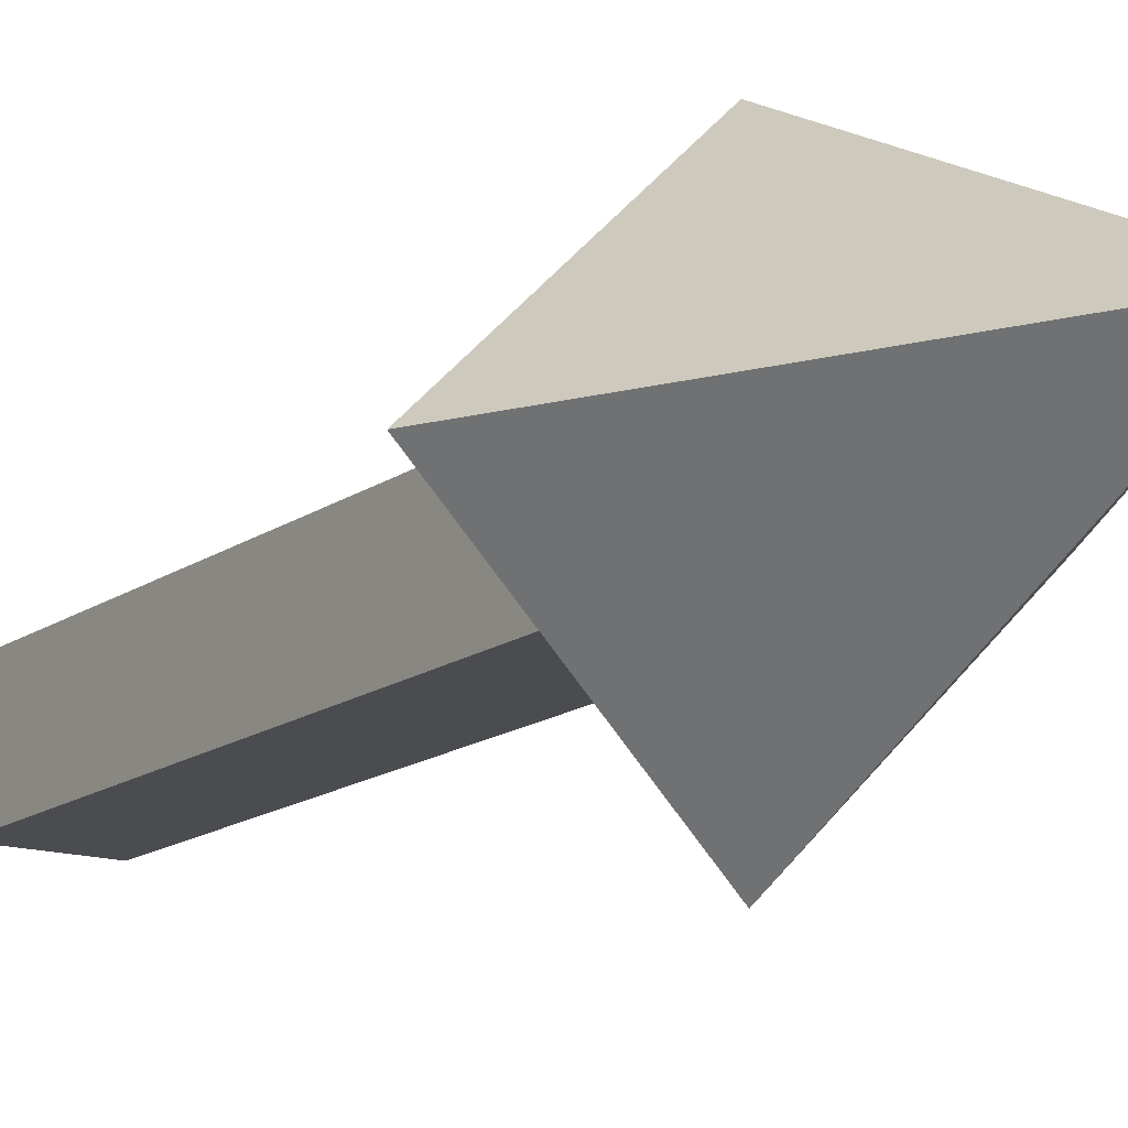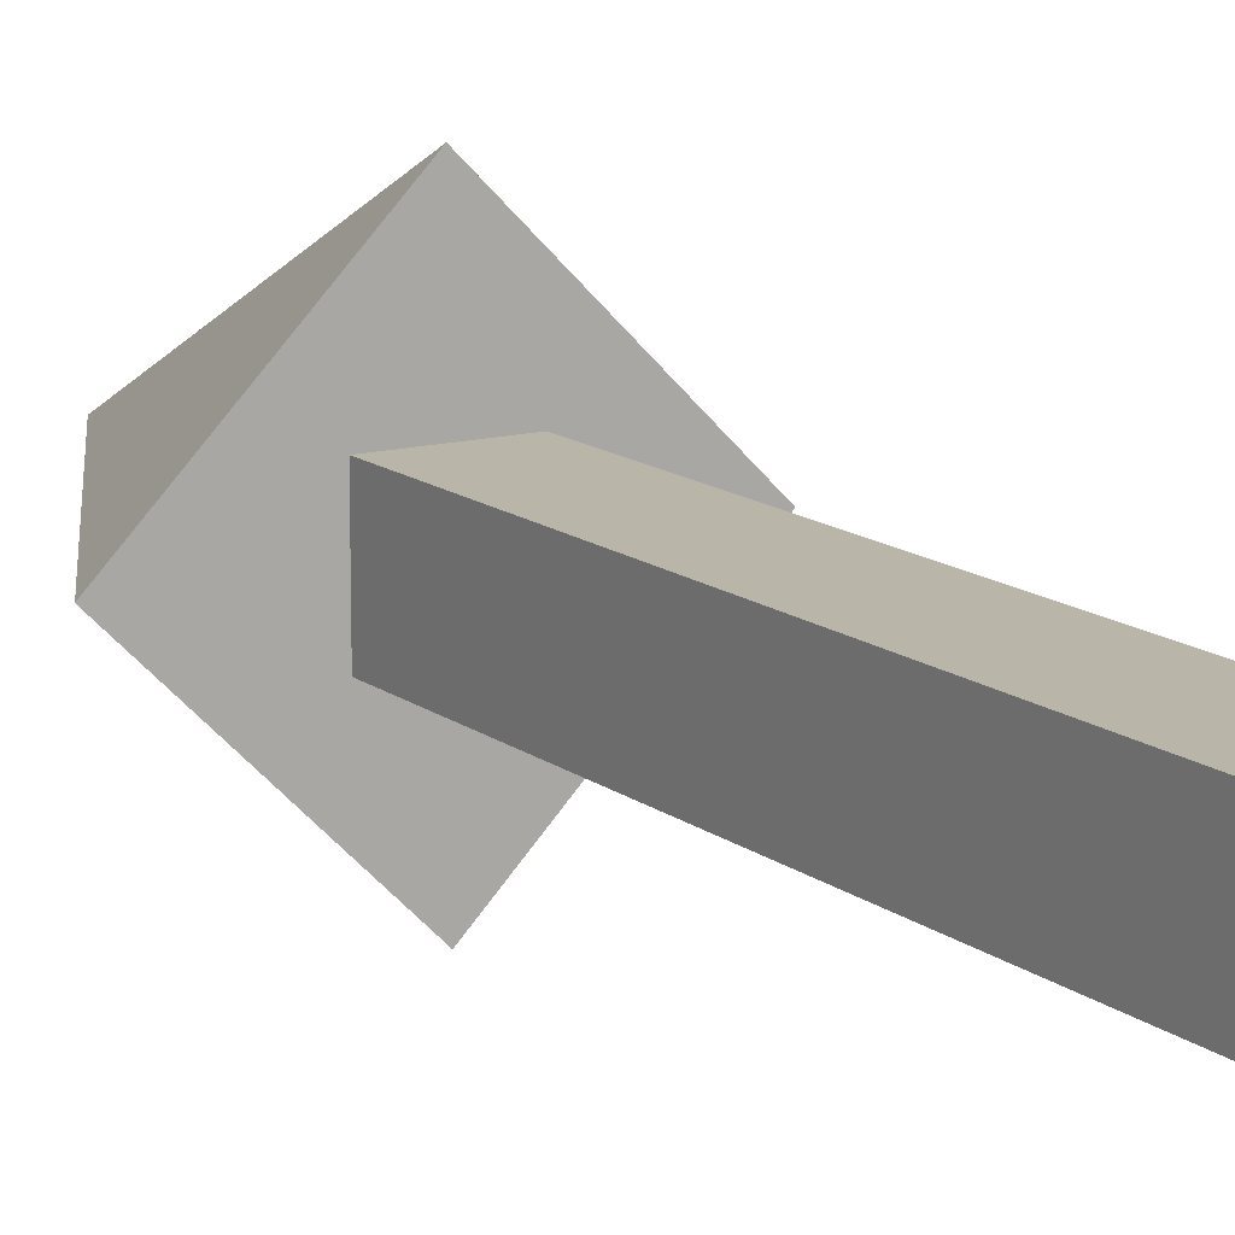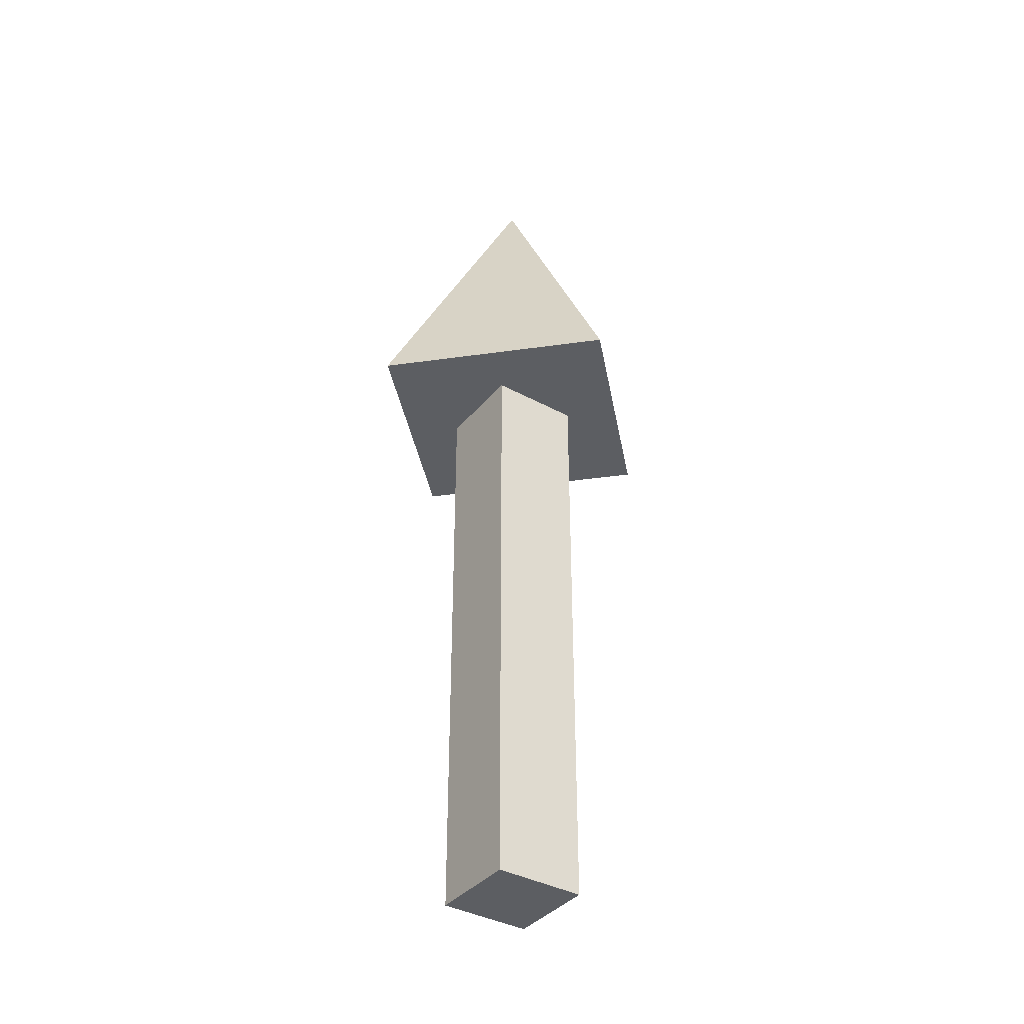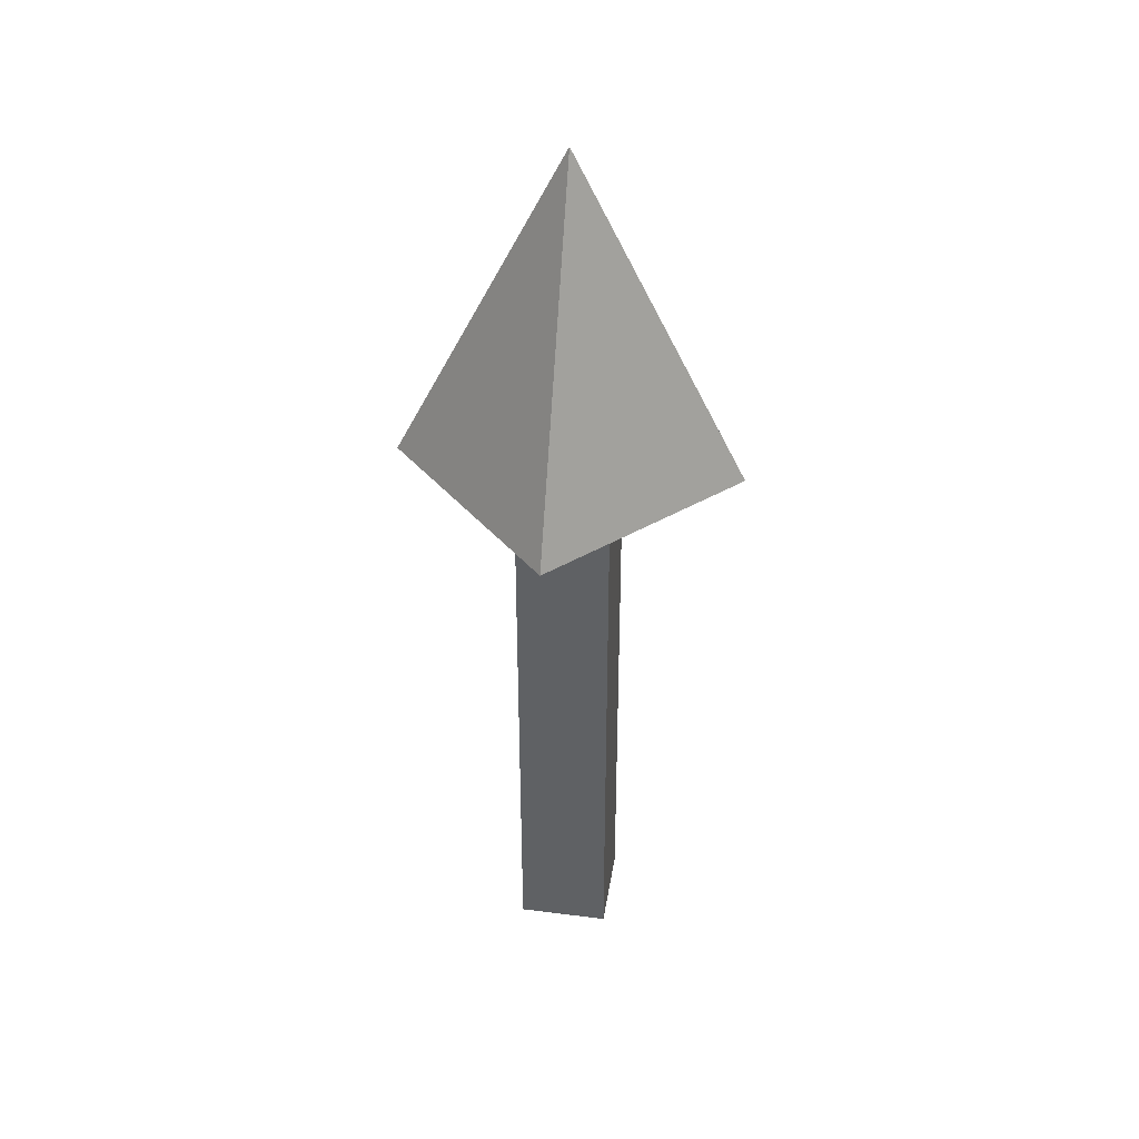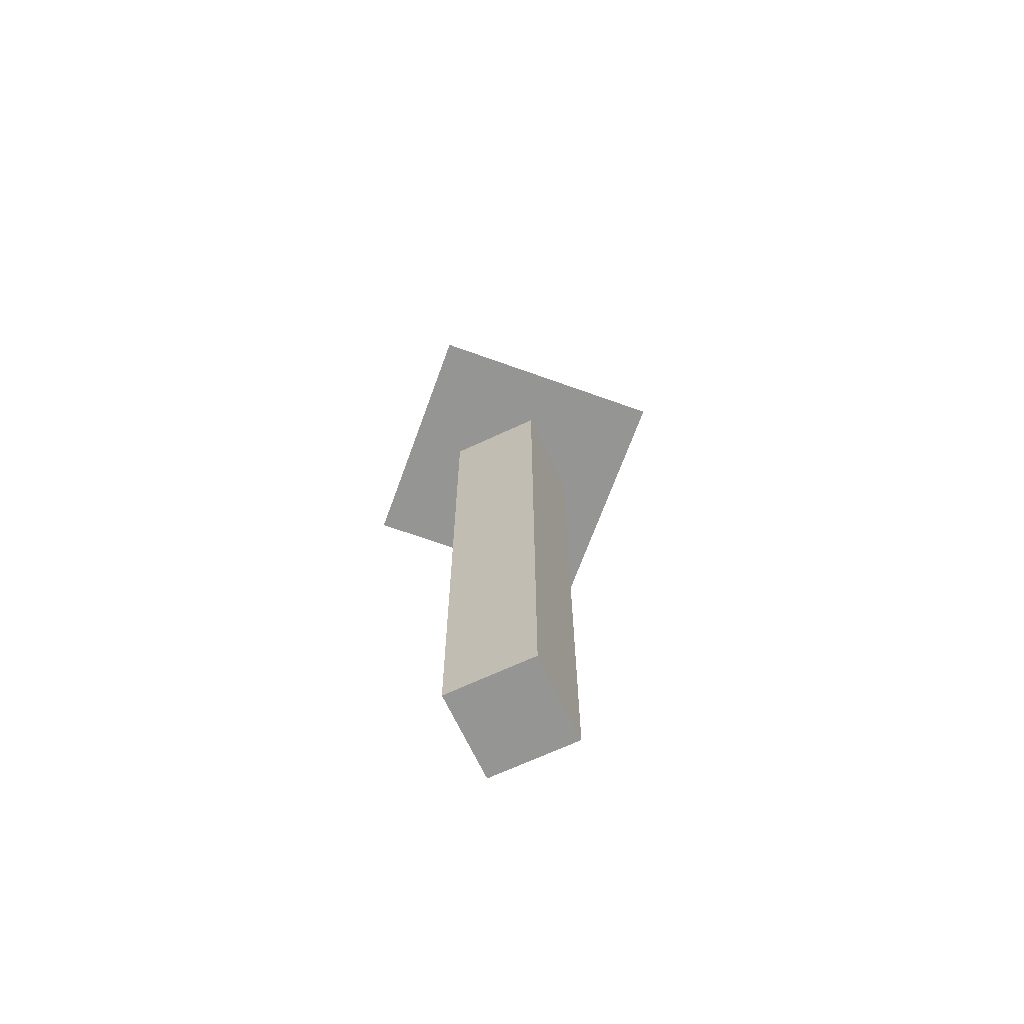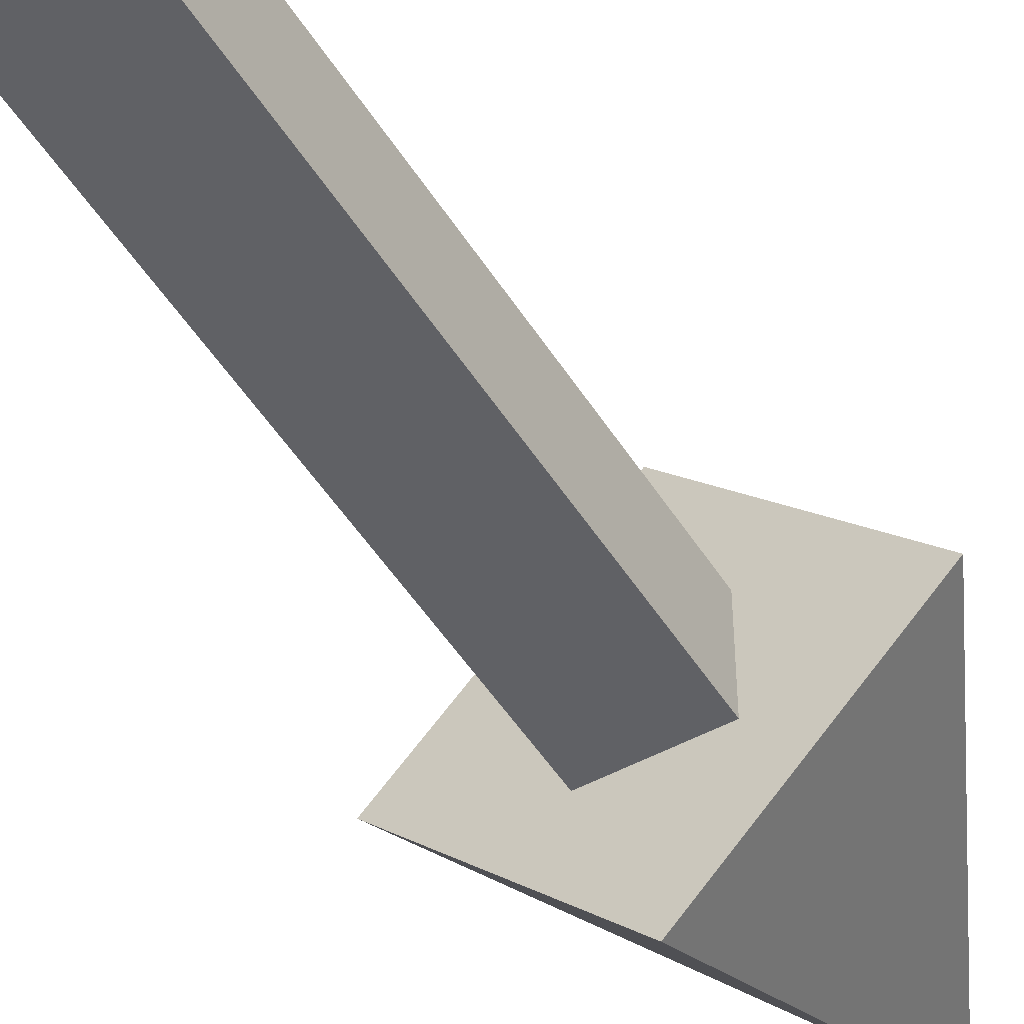
<metadata>
{"format":"obj","ext":"obj","renderer":"f3d","projection":"perspective","resolution":1024,"background":"white","views":[{"elev":-14.7,"azim":-33.6,"up":"+Y"},{"elev":13.5,"azim":148.6,"up":"+Y"},{"elev":-37.8,"azim":-124.8,"up":"+Z"},{"elev":39.8,"azim":-171.0,"up":"+Z"},{"elev":-67.4,"azim":-154.9,"up":"+Z"},{"elev":-49.7,"azim":-149.0,"up":"+Y"}]}
</metadata>
<code>
g arrow
v 0 -0.1917 -0.3834
v 0 0 -1e-06
v -0.1917 0 -0.3834
v 0 0.1917 -0.3834
v 0.1917 0 -0.3834
v -0.05216 0.05216 -1.065
v 0.05217 0.05216 -1.065
v 0.05217 -0.05216 -1.065
v -0.05216 -0.05216 -1.065
v 0.05216 -0.05216 -0.3834
v -0.05216 -0.05216 -0.3834
v -0.05216 0.05216 -0.3834
v 0.05216 0.05216 -0.3834
f 1 2 3
f 3 2 4
f 4 2 5
f 5 2 1
f 1 3 4 5
f 6 7 8 9
f 10 11 9 8
f 12 13 7 6
f 13 10 8 7
f 11 12 6 9

</code>
